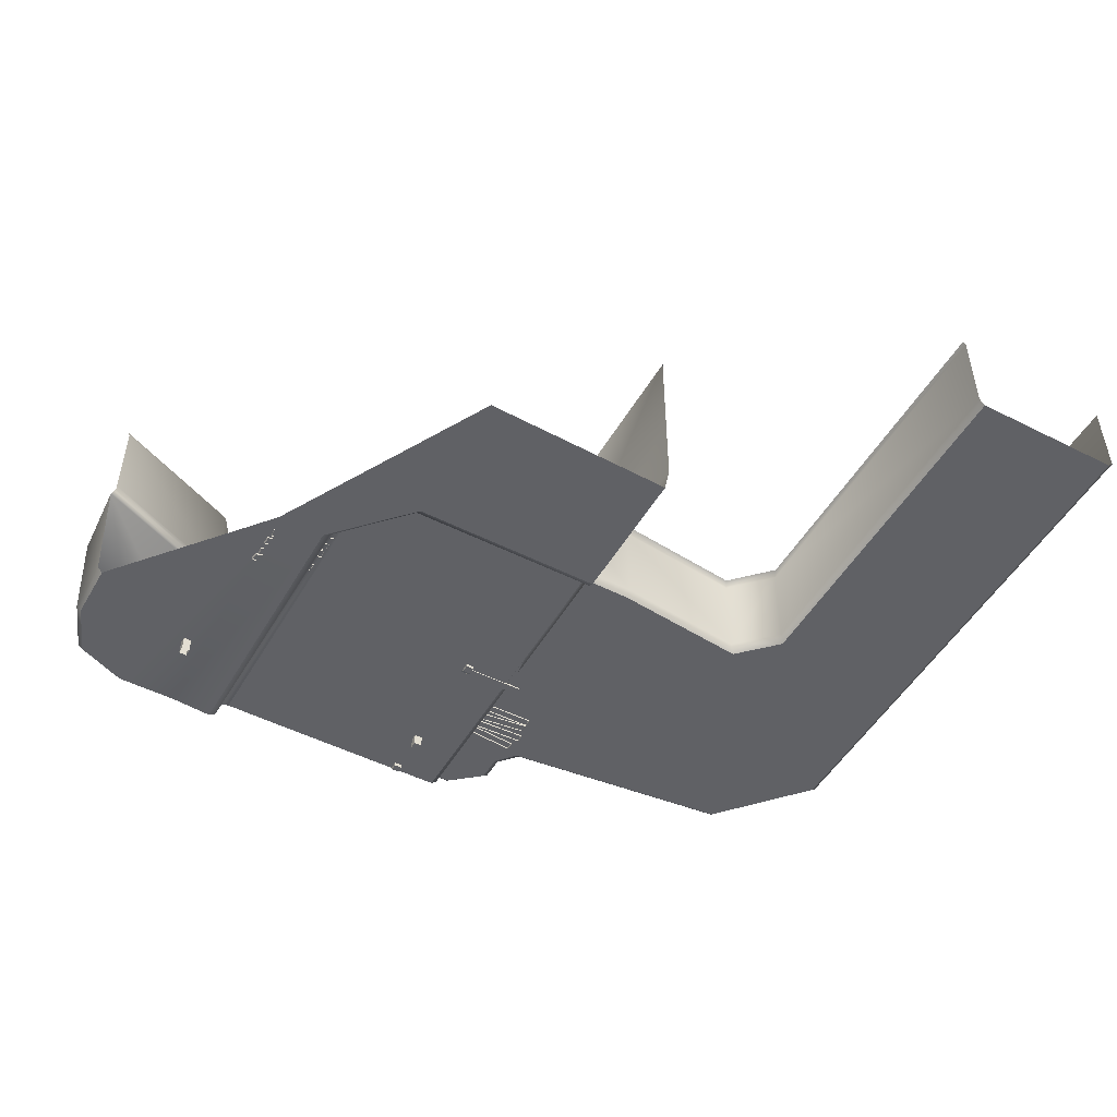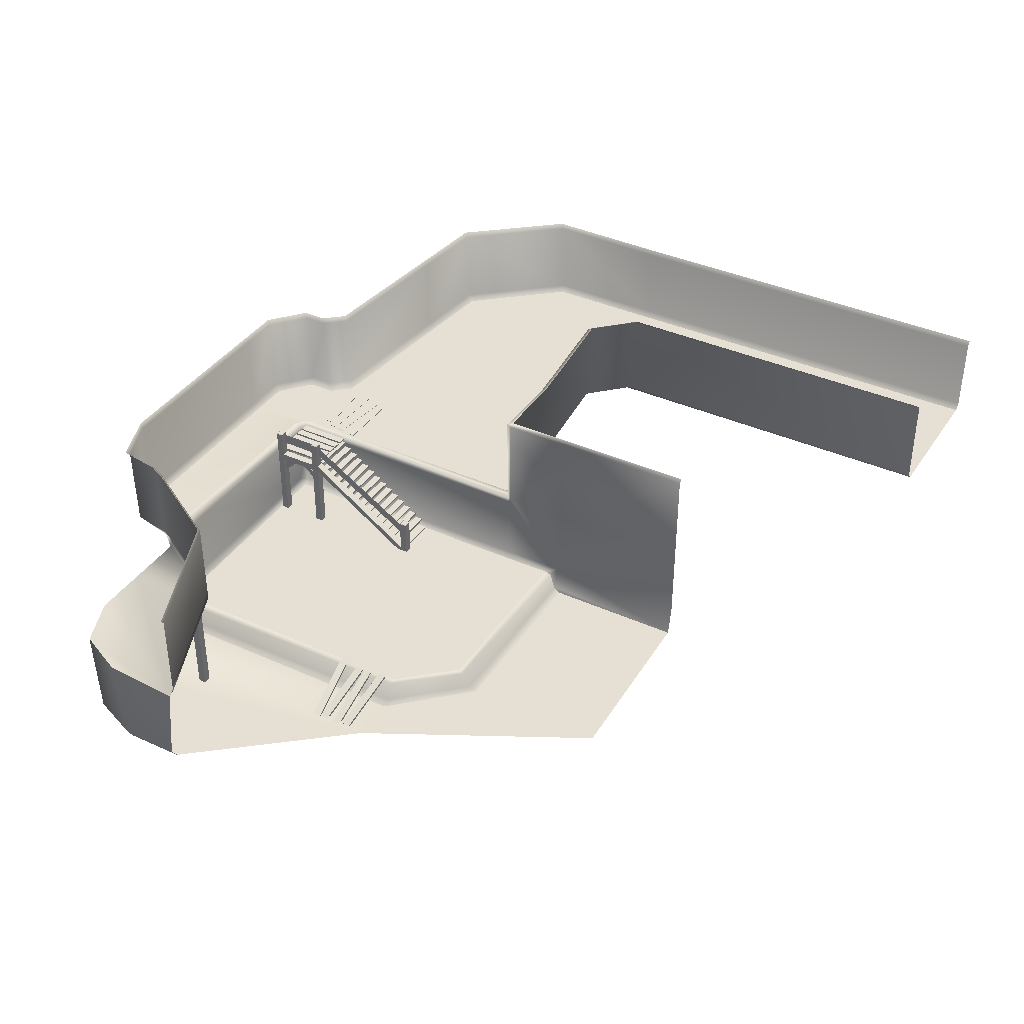
<metadata>
{"format":"obj","ext":"obj","renderer":"f3d","projection":"perspective","resolution":1024,"background":"white","views":[{"elev":-49.7,"azim":150.8,"up":"+Y"},{"elev":38.2,"azim":119.8,"up":"+Y"}]}
</metadata>
<code>
o Wood
v -2.401 2.591 4.935
v -2.401 2.849 4.935
v -2.401 2.591 4.677
v -2.401 2.849 4.677
v -0.3651 2.591 4.935
v -0.3651 2.849 4.935
v -0.3651 2.591 4.677
v -0.3651 2.849 4.677
v -0.08197 2.849 4.677
v -0.08197 2.591 4.677
v -0.08197 2.591 4.935
v -0.08197 2.849 4.935
v -0.3651 -0.1328 4.935
v -0.3651 -0.1328 4.677
v -0.08197 -0.1328 4.935
v -0.08197 -0.1328 4.677
v -0.3651 2.849 2.959
v -0.3651 2.591 2.959
v -0.08197 2.849 2.959
v -0.08197 2.591 2.959
v -0.3651 0.1425 -1.025
v -0.3651 -0.1158 -1.025
v -0.08197 0.1425 -1.025
v -0.08197 -0.1158 -1.025
v -0.3651 2.591 3.227
v -0.08197 2.591 3.227
v -0.08197 2.849 3.227
v -0.3651 2.849 3.227
v -0.3651 -0.4114 2.959
v -0.08197 -0.4114 2.959
v -0.3651 -0.4114 3.227
v -0.08197 -0.4114 3.227
v -0.3453 3.857 4.697
v -0.3651 3.837 4.677
v -0.3651 3.837 4.935
v -0.3453 3.857 4.915
v -0.08197 3.837 4.677
v -0.1018 3.857 4.697
v -0.1018 3.857 4.915
v -0.08197 3.837 4.935
v -0.1018 3.865 2.979
v -0.08197 3.845 2.959
v -0.3651 3.845 2.959
v -0.3453 3.865 2.979
v -0.1018 3.865 3.207
v -0.08197 3.845 3.227
v -0.3651 3.845 3.227
v -0.3453 3.865 3.207
v -4.881 2.943 4.526
v -4.881 3.028 4.526
v -4.905 2.943 4.231
v -4.905 3.028 4.231
v -2.832 2.943 4.36
v -2.832 3.028 4.36
v -2.856 2.943 4.065
v -2.856 3.028 4.065
v -4.906 2.943 3.374
v -5.002 3.028 3.374
v -4.872 2.943 3.08
v -4.968 3.028 3.08
v -2.506 2.943 3.648
v -2.602 3.028 3.648
v -2.472 2.943 3.353
v -2.568 3.028 3.353
v -5.041 2.943 3.94
v -5.041 3.028 3.94
v -5.031 2.943 3.644
v -5.031 3.028 3.644
v -2.627 2.943 4.02
v -2.627 3.028 4.02
v -2.617 2.943 3.724
v -2.617 3.028 3.724
v -4.897 2.943 3.041
v -4.897 3.028 3.041
v -4.896 2.943 2.745
v -4.896 3.028 2.745
v -2.482 2.943 3.055
v -2.482 3.028 3.055
v -2.48 2.943 2.759
v -2.48 3.028 2.759
v -2.371 -0.03282 -0.8379
v -2.371 0.03282 -0.8379
v -2.371 -0.03282 -1.13
v -2.371 0.03282 -1.13
v -0.2829 -0.03282 -0.8379
v -0.2829 0.03282 -0.8379
v -0.2829 -0.03282 -1.13
v -0.2829 0.03282 -1.13
v -2.371 0.1641 -0.5455
v -2.371 0.2297 -0.5455
v -2.371 0.1641 -0.8379
v -2.371 0.2297 -0.8379
v -0.2829 0.1641 -0.5455
v -0.2829 0.2297 -0.5455
v -0.2829 0.1641 -0.8379
v -0.2829 0.2297 -0.8379
v -2.371 0.361 -0.2531
v -2.371 0.4267 -0.2531
v -2.371 0.361 -0.5455
v -2.371 0.4267 -0.5455
v -0.2829 0.361 -0.2531
v -0.2829 0.4267 -0.2531
v -0.2829 0.361 -0.5455
v -0.2829 0.4267 -0.5455
v -2.371 0.5579 0.03928
v -2.371 0.6236 0.03928
v -2.371 0.5579 -0.2531
v -2.371 0.6236 -0.2531
v -0.2829 0.5579 0.03928
v -0.2829 0.6236 0.03928
v -0.2829 0.5579 -0.2531
v -0.2829 0.6236 -0.2531
v -2.371 0.7549 0.3317
v -2.371 0.8205 0.3317
v -2.371 0.7549 0.03928
v -2.371 0.8205 0.03928
v -0.2829 0.7549 0.3317
v -0.2829 0.8205 0.3317
v -0.2829 0.7549 0.03928
v -0.2829 0.8205 0.03928
v -2.371 0.9518 0.6241
v -2.371 1.017 0.6241
v -2.371 0.9518 0.3317
v -2.371 1.017 0.3317
v -0.2829 0.9518 0.6241
v -0.2829 1.017 0.6241
v -0.2829 0.9518 0.3317
v -0.2829 1.017 0.3317
v -2.371 1.149 0.9165
v -2.371 1.214 0.9165
v -2.371 1.149 0.6241
v -2.371 1.214 0.6241
v -0.2829 1.149 0.9165
v -0.2829 1.214 0.9165
v -0.2829 1.149 0.6241
v -0.2829 1.214 0.6241
v -2.371 1.346 1.209
v -2.371 1.411 1.209
v -2.371 1.346 0.9165
v -2.371 1.411 0.9165
v -0.2829 1.346 1.209
v -0.2829 1.411 1.209
v -0.2829 1.346 0.9165
v -0.2829 1.411 0.9165
v -2.371 1.543 1.501
v -2.371 1.608 1.501
v -2.371 1.543 1.209
v -2.371 1.608 1.209
v -0.2829 1.543 1.501
v -0.2829 1.608 1.501
v -0.2829 1.543 1.209
v -0.2829 1.608 1.209
v -2.371 1.739 1.794
v -2.371 1.805 1.794
v -2.371 1.739 1.501
v -2.371 1.805 1.501
v -0.2829 1.739 1.794
v -0.2829 1.805 1.794
v -0.2829 1.739 1.501
v -0.2829 1.805 1.501
v -2.371 1.936 2.086
v -2.371 2.002 2.086
v -2.371 1.936 1.794
v -2.371 2.002 1.794
v -0.2829 1.936 2.086
v -0.2829 2.002 2.086
v -0.2829 1.936 1.794
v -0.2829 2.002 1.794
v -2.371 2.133 2.378
v -2.371 2.199 2.378
v -2.371 2.133 2.086
v -2.371 2.199 2.086
v -0.2829 2.133 2.378
v -0.2829 2.199 2.378
v -0.2829 2.133 2.086
v -0.2829 2.199 2.086
v -2.371 2.33 2.671
v -2.371 2.396 2.671
v -2.371 2.33 2.378
v -2.371 2.396 2.378
v -0.2829 2.33 2.671
v -0.2829 2.396 2.671
v -0.2829 2.33 2.378
v -0.2829 2.396 2.378
v -2.371 2.527 2.963
v -2.371 2.593 2.963
v -2.371 2.527 2.671
v -2.371 2.593 2.671
v -0.2829 2.527 2.963
v -0.2829 2.593 2.963
v -0.2829 2.527 2.671
v -0.2829 2.593 2.671
v -2.371 2.724 3.256
v -2.371 2.79 3.256
v -2.371 2.724 2.963
v -2.371 2.79 2.963
v -0.2829 2.724 3.256
v -0.2829 2.79 3.256
v -0.2829 2.724 2.963
v -0.2829 2.79 2.963
v -1.913 2.842 4.998
v -1.913 2.908 4.998
v -2.206 2.842 4.998
v -2.206 2.908 4.998
v -1.913 2.842 3.069
v -1.913 2.908 3.069
v -2.206 2.842 3.069
v -2.206 2.908 3.069
v -1.548 2.842 4.998
v -1.561 2.908 4.999
v -1.84 2.842 4.998
v -1.853 2.908 4.995
v -1.548 2.842 3.069
v -1.534 2.908 3.071
v -1.84 2.842 3.069
v -1.827 2.908 3.067
v -1.182 2.842 4.998
v -1.177 2.908 4.997
v -1.475 2.842 4.998
v -1.469 2.908 4.998
v -1.182 2.842 3.069
v -1.188 2.908 3.068
v -1.475 2.842 3.069
v -1.48 2.908 3.07
v -0.8167 2.842 4.998
v -0.8167 2.908 4.998
v -1.109 2.842 4.998
v -1.109 2.908 4.998
v -0.8167 2.842 3.069
v -0.8167 2.908 3.069
v -1.109 2.842 3.069
v -1.109 2.908 3.069
v -0.4512 2.842 4.998
v -0.4366 2.908 4.995
v -0.7436 2.842 4.998
v -0.7289 2.908 5
v -0.4512 2.842 3.069
v -0.4659 2.908 3.067
v -0.7436 2.842 3.069
v -0.7583 2.908 3.071
v -0.3054 2.623 3.885
v -0.2714 2.81 3.707
v -0.3393 1.936 3.16
v -0.3054 2.123 2.981
v -0.2028 2.611 3.892
v -0.1689 2.798 3.713
v -0.2367 1.924 3.166
v -0.2028 2.111 2.988
v -0.3054 1.976 4.765
v -0.2714 2.173 4.933
v -0.3393 2.63 4.009
v -0.3054 2.827 4.177
v -0.2028 1.968 4.753
v -0.1689 2.165 4.922
v -0.2367 2.622 3.997
v -0.2028 2.819 4.166
v -0.3651 0.1425 -1.3
v -0.3651 -0.1158 -1.3
v -0.08197 0.1425 -1.3
v -0.08197 -0.1158 -1.3
v -0.08197 1.374 -1.025
v -0.09703 1.389 -1.04
v -0.35 1.389 -1.04
v -0.3651 1.374 -1.025
v -0.09703 1.389 -1.285
v -0.08197 1.374 -1.3
v -0.3651 1.374 -1.3
v -0.35 1.389 -1.285
v 9.162 -0.9434 -3.145
v 9.194 -0.8641 -3.147
v 9.187 -0.9439 -2.849
v 9.219 -0.8646 -2.852
v 6.932 -0.03354 -2.952
v 6.965 0.04572 -2.955
v 6.958 -0.03402 -2.657
v 6.99 0.04524 -2.66
v 9.109 -0.9311 -3.454
v 9.141 -0.8519 -3.451
v 9.077 -0.9292 -3.16
v 9.109 -0.8499 -3.157
v 6.885 -0.02152 -3.703
v 6.917 0.05774 -3.7
v 6.853 -0.0196 -3.408
v 6.885 0.05966 -3.405
v 9.102 -0.9308 -4.013
v 9.134 -0.8516 -4.012
v 9.097 -0.93 -3.716
v 9.129 -0.8508 -3.716
v 6.865 -0.02067 -4.054
v 6.897 0.05858 -4.053
v 6.86 -0.01988 -3.757
v 6.892 0.05937 -3.757
v 9.05 -0.8968 -4.418
v 9.082 -0.8175 -4.415
v 9.016 -0.8948 -4.124
v 9.048 -0.8155 -4.121
v 6.828 0.01278 -4.681
v 6.86 0.09203 -4.678
v 6.794 0.01478 -4.387
v 6.826 0.09404 -4.384
v 9.525 -1.372 2.105
v 9.525 3.246 2.105
v 9.525 -1.372 1.828
v 9.525 3.246 1.828
v 9.802 -1.372 2.105
v 9.802 3.246 2.105
v 9.802 -1.372 1.828
v 9.802 3.246 1.828
v 9.724 2.157 1.918
v 9.553 2.354 1.921
v 10.48 2.813 1.923
v 10.31 3.01 1.927
v 9.724 2.156 2.021
v 9.553 2.353 2.025
v 10.48 2.811 2.027
v 10.31 3.008 2.03
v 9.719 2.157 2.068
v 9.716 2.354 1.897
v 9.714 2.813 2.823
v 9.711 3.01 2.652
v 9.616 2.156 2.069
v 9.612 2.353 1.898
v 9.611 2.811 2.824
v 9.607 3.008 2.653
f 1 2 4 3
f 3 4 8 7
f 5 7 14 13
f 5 6 2 1
f 3 7 5 1
f 8 4 2 6
f 10 9 12 11
f 12 9 37 40
f 25 18 29 31
f 6 5 11 12
f 9 8 34 37
f 19 17 43 42
f 33 36 39 38
f 6 12 40 35
f 13 14 16 15
f 7 10 16 14
f 11 5 13 15
f 10 11 15 16
f 20 18 22 24
f 27 26 20 19
f 17 28 47 43
f 25 28 17 18
f 257 21 264 267
f 18 17 21 22
f 17 19 23 21
f 19 20 24 23
f 7 8 28 25
f 8 9 27 28
f 9 10 26 27
f 10 7 25 26
f 32 31 29 30
f 18 20 30 29
f 26 25 31 32
f 20 26 32 30
f 27 19 42 46
f 48 45 41 44
f 28 27 46 47
f 34 35 36 33
f 38 39 40 37
f 35 40 39 36
f 37 34 33 38
f 42 43 44 41
f 41 45 46 42
f 43 47 48 44
f 45 48 47 46
f 8 6 35 34
f 49 50 52 51
f 51 52 56 55
f 55 56 54 53
f 53 54 50 49
f 56 52 50 54
f 57 58 60 59
f 59 60 64 63
f 63 64 62 61
f 61 62 58 57
f 64 60 58 62
f 65 66 68 67
f 67 68 72 71
f 71 72 70 69
f 69 70 66 65
f 72 68 66 70
f 73 74 76 75
f 75 76 80 79
f 79 80 78 77
f 77 78 74 73
f 80 76 74 78
f 81 82 84 83
f 83 84 88 87
f 87 88 86 85
f 85 86 82 81
f 83 87 85 81
f 88 84 82 86
f 89 90 92 91
f 91 92 96 95
f 95 96 94 93
f 93 94 90 89
f 91 95 93 89
f 96 92 90 94
f 97 98 100 99
f 99 100 104 103
f 103 104 102 101
f 101 102 98 97
f 99 103 101 97
f 104 100 98 102
f 105 106 108 107
f 107 108 112 111
f 111 112 110 109
f 109 110 106 105
f 107 111 109 105
f 112 108 106 110
f 113 114 116 115
f 115 116 120 119
f 119 120 118 117
f 117 118 114 113
f 115 119 117 113
f 120 116 114 118
f 121 122 124 123
f 123 124 128 127
f 127 128 126 125
f 125 126 122 121
f 123 127 125 121
f 128 124 122 126
f 129 130 132 131
f 131 132 136 135
f 135 136 134 133
f 133 134 130 129
f 131 135 133 129
f 136 132 130 134
f 137 138 140 139
f 139 140 144 143
f 143 144 142 141
f 141 142 138 137
f 139 143 141 137
f 144 140 138 142
f 145 146 148 147
f 147 148 152 151
f 151 152 150 149
f 149 150 146 145
f 147 151 149 145
f 152 148 146 150
f 153 154 156 155
f 155 156 160 159
f 159 160 158 157
f 157 158 154 153
f 155 159 157 153
f 160 156 154 158
f 161 162 164 163
f 163 164 168 167
f 167 168 166 165
f 165 166 162 161
f 163 167 165 161
f 168 164 162 166
f 169 170 172 171
f 171 172 176 175
f 175 176 174 173
f 173 174 170 169
f 171 175 173 169
f 176 172 170 174
f 177 178 180 179
f 179 180 184 183
f 183 184 182 181
f 181 182 178 177
f 179 183 181 177
f 184 180 178 182
f 185 186 188 187
f 187 188 192 191
f 191 192 190 189
f 189 190 186 185
f 187 191 189 185
f 192 188 186 190
f 193 194 196 195
f 195 196 200 199
f 199 200 198 197
f 197 198 194 193
f 195 199 197 193
f 200 196 194 198
f 201 202 204 203
f 203 204 208 207
f 207 208 206 205
f 205 206 202 201
f 203 207 205 201
f 208 204 202 206
f 209 210 212 211
f 211 212 216 215
f 215 216 214 213
f 213 214 210 209
f 211 215 213 209
f 216 212 210 214
f 217 218 220 219
f 219 220 224 223
f 223 224 222 221
f 221 222 218 217
f 219 223 221 217
f 224 220 218 222
f 225 226 228 227
f 227 228 232 231
f 231 232 230 229
f 229 230 226 225
f 227 231 229 225
f 232 228 226 230
f 233 234 236 235
f 235 236 240 239
f 239 240 238 237
f 237 238 234 233
f 235 239 237 233
f 240 236 234 238
f 241 242 244 243
f 243 244 248 247
f 247 248 246 245
f 245 246 242 241
f 243 247 245 241
f 248 244 242 246
f 249 250 252 251
f 251 252 256 255
f 255 256 254 253
f 253 254 250 249
f 251 255 253 249
f 256 252 250 254
f 258 257 259 260
f 23 24 260 259
f 24 22 258 260
f 22 21 257 258
f 23 259 266 261
f 259 257 267 266
f 21 23 261 264
f 262 263 264 261
f 266 267 268 265
f 261 266 265 262
f 267 264 263 268
f 263 262 265 268
f 269 270 272 271
f 271 272 276 275
f 275 276 274 273
f 273 274 270 269
f 276 272 270 274
f 277 278 280 279
f 279 280 284 283
f 283 284 282 281
f 281 282 278 277
f 284 280 278 282
f 285 286 288 287
f 287 288 292 291
f 291 292 290 289
f 289 290 286 285
f 292 288 286 290
f 293 294 296 295
f 295 296 300 299
f 299 300 298 297
f 297 298 294 293
f 300 296 294 298
f 301 302 304 303
f 303 304 308 307
f 307 308 306 305
f 305 306 302 301
f 311 312 316 315
f 309 310 312 311
f 315 316 314 313
f 313 314 310 309
f 311 315 313 309
f 316 312 310 314
f 319 320 324 323
f 317 318 320 319
f 323 324 322 321
f 321 322 318 317
f 319 323 321 317
f 324 320 318 322
o Railing
v -0.2281 3.799 4.814
v -0.2281 3.422 4.814
v -0.2281 3.799 3.117
v -0.2281 3.422 3.117
v -0.2281 1.156 -1.045
v -0.2281 0.7787 -1.045
v -0.2281 3.799 4.814
v -0.2281 3.422 4.814
v -0.2281 3.799 3.117
v -0.2281 3.422 3.117
v -0.2281 1.156 -1.045
v -0.2281 0.7787 -1.045
f 325 326 328 327
f 327 328 330 329
f 331 333 334 332
f 333 335 336 334
o Terrain
v 5 0 5
v 5 -0 -5
v -1.829 0 5
v -2.03 0.1842 5
v -2.03 0.1842 -5.17
v -1.829 -0 -5.16
v -2.26 3 5
v -2.423 3 5
v 5.013 0.231 5.221
v -1.816 0.231 5.221
v -2.047 3 5.398
v 5.029 3 5.541
v 5.041 3 5.405
v -2.077 3 5.264
v -5.021 6.272 6.609
v -3.733 6.272 7.685
v -2.182 6.272 7.685
v 4.979 6.272 7.685
v -5.139 6.418 6.75
v -3.85 6.418 7.826
v -2.299 6.418 7.826
v 4.861 6.418 7.826
v 6.591 6.263 7.02
v 6.715 6.409 7.125
v 7.111 6.274 5.008
v 7.237 6.42 5.008
v -11.3 6.272 4.423
v -11.41 6.418 4.565
v -17.18 6.164 -3.747
v -17.18 6.164 -18.75
v -17.31 6.344 -3.734
v -17.31 6.344 -18.75
v -17.19 6.228 0.7166
v -14.27 6.272 4.118
v -14.38 6.418 4.26
v -17.32 6.388 0.8514
v -17.18 3.213 -3.747
v -16.97 3 -3.769
v -5.001 3.213 6.544
v -4.787 3 6.44
v -3.713 3.213 7.62
v -3.638 3 7.4
v -2.162 3.213 7.62
v -2.149 3 7.4
v 4.998 3.213 7.62
v 5.003 3 7.399
v 6.435 3 6.786
v 6.612 3.213 6.951
v 6.781 3 5.541
v 7.111 3.213 5.008
v 7.111 3.007 5.008
v -11.28 3 4.141
v -11.28 3.213 4.359
v -17.18 3.213 -18.75
v -16.97 3 -18.75
v -16.97 3 0.5805
v -17.18 3.213 0.6635
v -14.15 3 3.846
v -14.25 3.213 4.053
v 5 -0.8468 -12.79
v -1.829 -0.8468 -12.61
v -5 6.565 -5
v -2.423 6.565 -5.006
v -11.28 6.565 -18.75
v -4.889 6.717 -5.229
v -2.139 6.717 -5.229
v -2.041 6.565 -5.17
v -11.16 6.717 -18.75
v -12.61 3 -4.217
v -11.28 3 -3.009
v -9.866 6.565 -4.5
v -11.28 6.565 -5.922
v -11.16 6.717 -6.173
v -9.752 6.717 -4.729
v -5 3.236 -5
v -4.996 3 -4.794
v -2.423 3 -4.797
v -2.423 3.237 -4.978
v -2.139 3 -4.978
v -2.03 0.1842 -7.409
v -11.47 3 -18.75
v -11.28 3.235 -18.75
v -10.08 3 -4.276
v -9.868 3.236 -4.499
v -11.28 3.235 -5.914
v -11.47 3 -5.671
v -2.03 0.1842 -12.61
v -2.139 6.717 -12.61
v -2.041 6.565 -12.61
v 5 0.01152 -6.945
v 5.156 -0.01122 -7.141
v -1.829 0.01279 -6.946
v -1.829 -0.07743 -7.189
v 7.065 -0.05962 5.008
v 6.781 0.01164 5
v 6.996 -0.007238 -5.043
v 6.755 0.01166 -5
v 6.781 0.2713 5.196
v 7.091 0.2726 5.075
v -5.021 6.272 5.714
v -5.64 6.272 5.005
v -5.139 6.418 5.858
v -5.758 6.418 5.147
v -5.621 3.213 4.941
v -5.001 3.213 5.649
v -5.409 3 4.744
v -4.787 3 5.454
v -4.216 3 4.854
v -4.8 3 4.236
v -2.156 2.755 4.853
v -1.974 2.76 5.105
v 4.926 2.76 5.226
v -2.041 2.755 -5.119
v 6.781 2.765 5.233
v 7.132 2.781 5.108
v -2.139 6.717 -7.666
v -2.041 6.565 -7.627
v -2.035 3 -12.61
v -2.035 3 -7.505
v -2.035 3 -5.151
v -2.151 6.556 -4.966
v 13.55 -0.8468 0.3555
v 9.086 6.274 1.763
v 9.212 6.42 1.763
v 9.086 3.213 1.763
v 9.086 3.007 1.763
v 9.214 2.781 1.862
v 13.89 6.274 -0.2357
v 14.01 6.42 -0.2357
v 13.89 3.213 -0.2357
v 13.89 3.007 -0.2357
v 14.01 2.781 -0.1362
v 9.225 2.781 5.108
v 9.141 -0.8468 -5
v 9.003 -0.8468 4.873
v 11.08 -0.8468 4.873
v 13.55 -0.8468 2.404
v 12.82 -0.8468 4.15
v 13.84 2.781 2.644
v 11.21 2.781 5.108
v 13 2.781 4.386
v 9.147 -0.5682 5.008
v 13.71 -0.5682 0.4351
v 11.21 -0.5682 5.008
v 12.96 -0.5682 4.285
v 13.69 -0.5682 2.539
v 7.489 -0.5682 5.008
v 5 -0.8468 -7.618
v 5.032 -0.673 -7.36
v -1.829 -0.6714 -7.366
v -1.829 -0.8468 -7.617
v -1.863 -0.6707 -7.416
v 7.464 -0.8468 4.986
v 7.229 -0.6727 5.002
v 7.384 -0.7046 5.004
v 7.218 -0.6757 -5.009
v 7.464 -0.8468 -5
v 6.848 3.213 5.549
v 6.841 6.27 5.572
v 6.966 6.416 5.607
f 420 411 398 407
f 342 341 340 339
f 338 342 339 337
f 374 405 422 417 391
f 369 365 367 372
f 351 436 438 355
f 337 339 346 345
f 340 346 339
f 347 380 382 348
f 381 379 353 354
f 446 447 346 340
f 447 350 349 448
f 379 377 352 353
f 352 356 357 353
f 415 413 344 343
f 377 375 351 352
f 382 383 385 348
f 352 351 355 356
f 389 440 442 388
f 354 353 357 358
f 354 358 360 359
f 494 495 361 386
f 495 496 362 361
f 381 354 359 384
f 389 395 370 363
f 375 441 436 351
f 344 413 412 445 444
f 437 363 364 439
f 373 390 366 365
f 373 365 369 393
f 365 366 368 367
f 393 369 370 395
f 363 370 371 364
f 369 372 371 370
f 419 422 405 406
f 384 359 495 494
f 441 375 376 443
f 442 445 412 419 406 388
f 375 377 378 376
f 377 379 380 378
f 379 381 382 380
f 383 382 381 384
f 359 360 496 495
f 390 373 374 391
f 394 392 393 395
f 392 374 373 393
f 388 394 395 389
f 388 406 405 374 392 394
f 338 433 426
f 493 470 396 484
f 427 432 492 485
f 341 342 428 416
f 338 337 431 433
f 342 338 426 428
f 407 398 401 410
f 418 421 408 400
f 400 408 409 404
f 398 399 402 401
f 420 407 408 421
f 407 410 409 408
f 380 347 344 444 443 376 378
f 347 348 349 350
f 347 350 343 344
f 449 415 343 446
f 402 399 457
f 412 413 414 411
f 413 415 414
f 420 421 422 419
f 419 412 411 420
f 421 418 417 422
f 411 414 399 398
f 452 402 403 453
f 493 489 471 470
f 491 490 430 435 483
f 486 488 416 429
f 428 429 416
f 427 429 428 426
f 430 432 433 431
f 426 433 432 427
f 487 484 396 397
f 385 349 348
f 386 387 385 494
f 385 387 451
f 431 434 435 430
f 345 434 431 337
f 448 450 434 345
f 442 443 444 445
f 437 439 438 436
f 441 443 442 440
f 436 441 440 437
f 440 389 363 437
f 349 385 450 448
f 435 434 450 451
f 341 449 446 340
f 346 447 448 345
f 343 350 447 446
f 424 452 453 425
f 449 456 415
f 415 457 399 414
f 454 455 416 423
f 425 453 455 454
f 403 456 455 453
f 456 449 416 455
f 403 457 415 456
f 457 403 402
f 416 449 341
f 480 478 469 476
f 451 387 462 463
f 361 362 460 459
f 386 361 459 461
f 387 386 461 462
f 461 459 464 466
f 463 462 467 468
f 459 460 465 464
f 462 461 466 467
f 489 491 483 478 471
f 432 430 490 492
f 468 475 477 476 469 463
f 470 471 472 474 473 458
f 451 463 469
f 480 476 477 481
f 481 477 475 482
f 482 475 468 479
f 473 482 479 458
f 474 481 482 473
f 472 480 481 474
f 472 471 478 480
f 451 483 435
f 451 469 478 483
f 397 423 416 488 487
f 486 487 488
f 489 490 491
f 485 492 493 484
f 484 487 486 485
f 489 493 492 490
f 429 427 485 486
f 450 385 451
f 385 383 384 494
o Path
v -4.419 3.013 4.966
v -2.419 3.013 4.966
v -4.419 3.013 2.966
v -2.419 3.013 2.966
v -7.062 3.013 4.462
v -6.611 3.013 2.514
v -9.664 3.013 3.406
v -8.671 3.013 1.67
v 4.7 0.01374 -2.842
v 6.851 0.01374 -2.656
v 4.953 0.01374 -4.826
v 6.851 0.01374 -4.656
v 2.792 0.01374 -3.37
v 3.243 0.01374 -5.319
v 1.21 0.01374 -3.442
v 0.6869 0.01374 -5.379
v 0.2235 0.01374 -2.661
v -1.393 0.01374 -3.839
v -0.05443 0.01374 -1.176
v -2.054 0.01374 -1.181
v 0.6452 0.01374 -3.207
v -0.4684 0.01374 -4.734
v 1.944 0.01374 -3.569
v 1.976 0.01374 -5.513
v 0.01109 0.01374 -2.036
v -1.837 0.01374 -2.486
f 497 498 500 499
f 497 499 502 501
f 501 502 504 503
f 505 506 508 507
f 505 507 510 509
f 519 520 512 511
f 517 518 514 513
f 521 522 516 515
f 511 512 518 517
f 509 510 520 519
f 513 514 522 521

</code>
